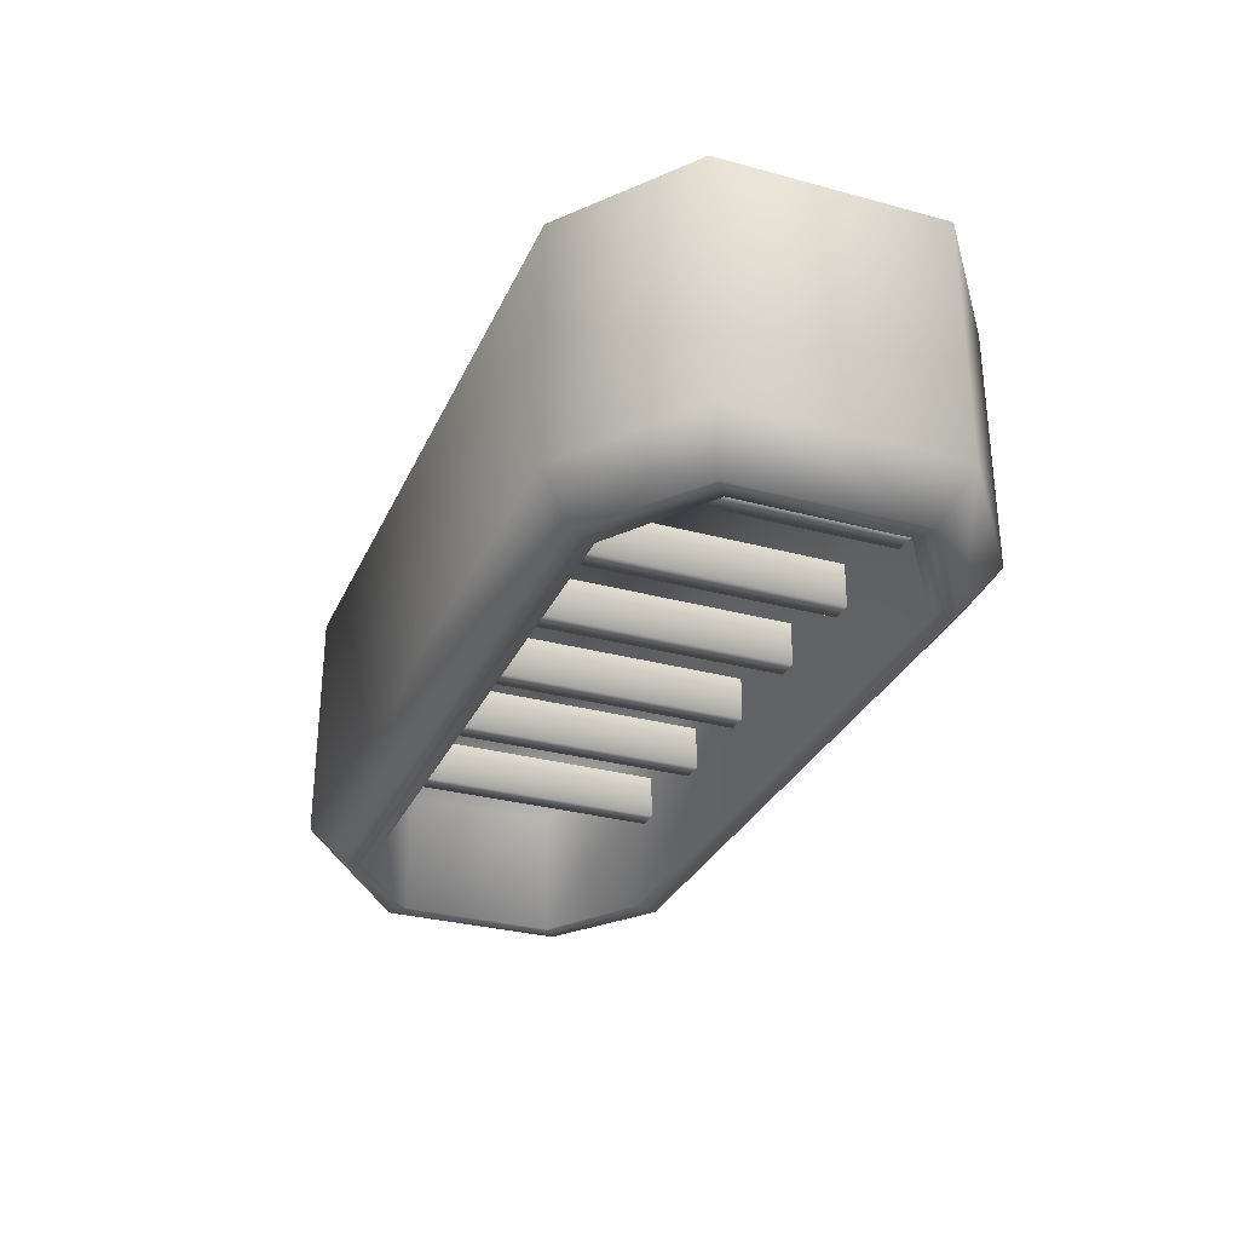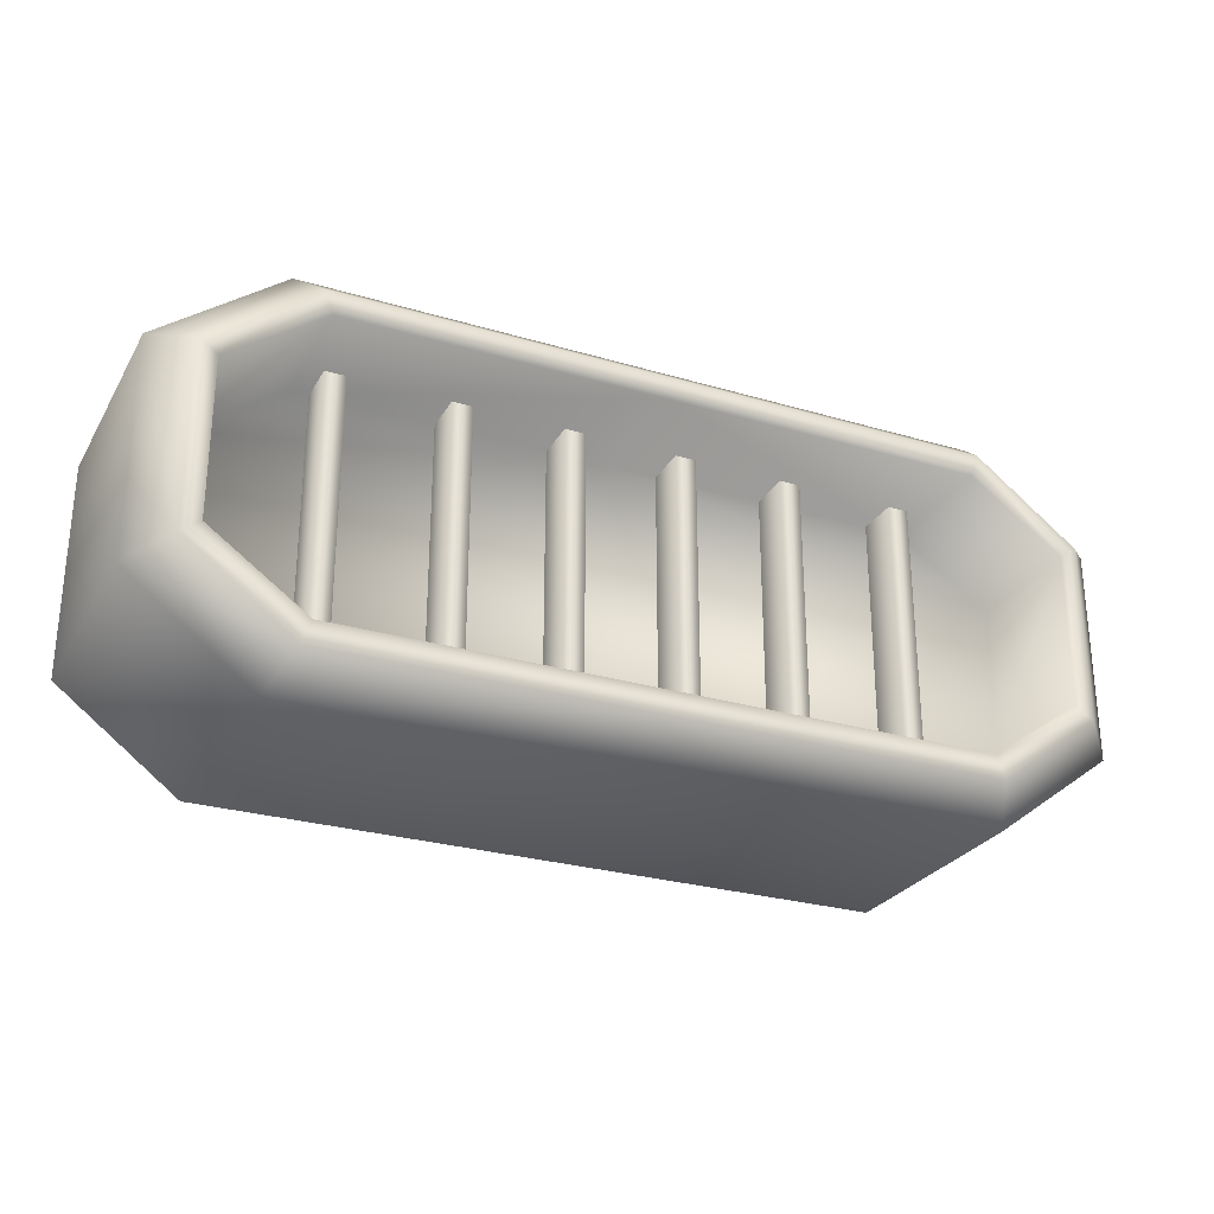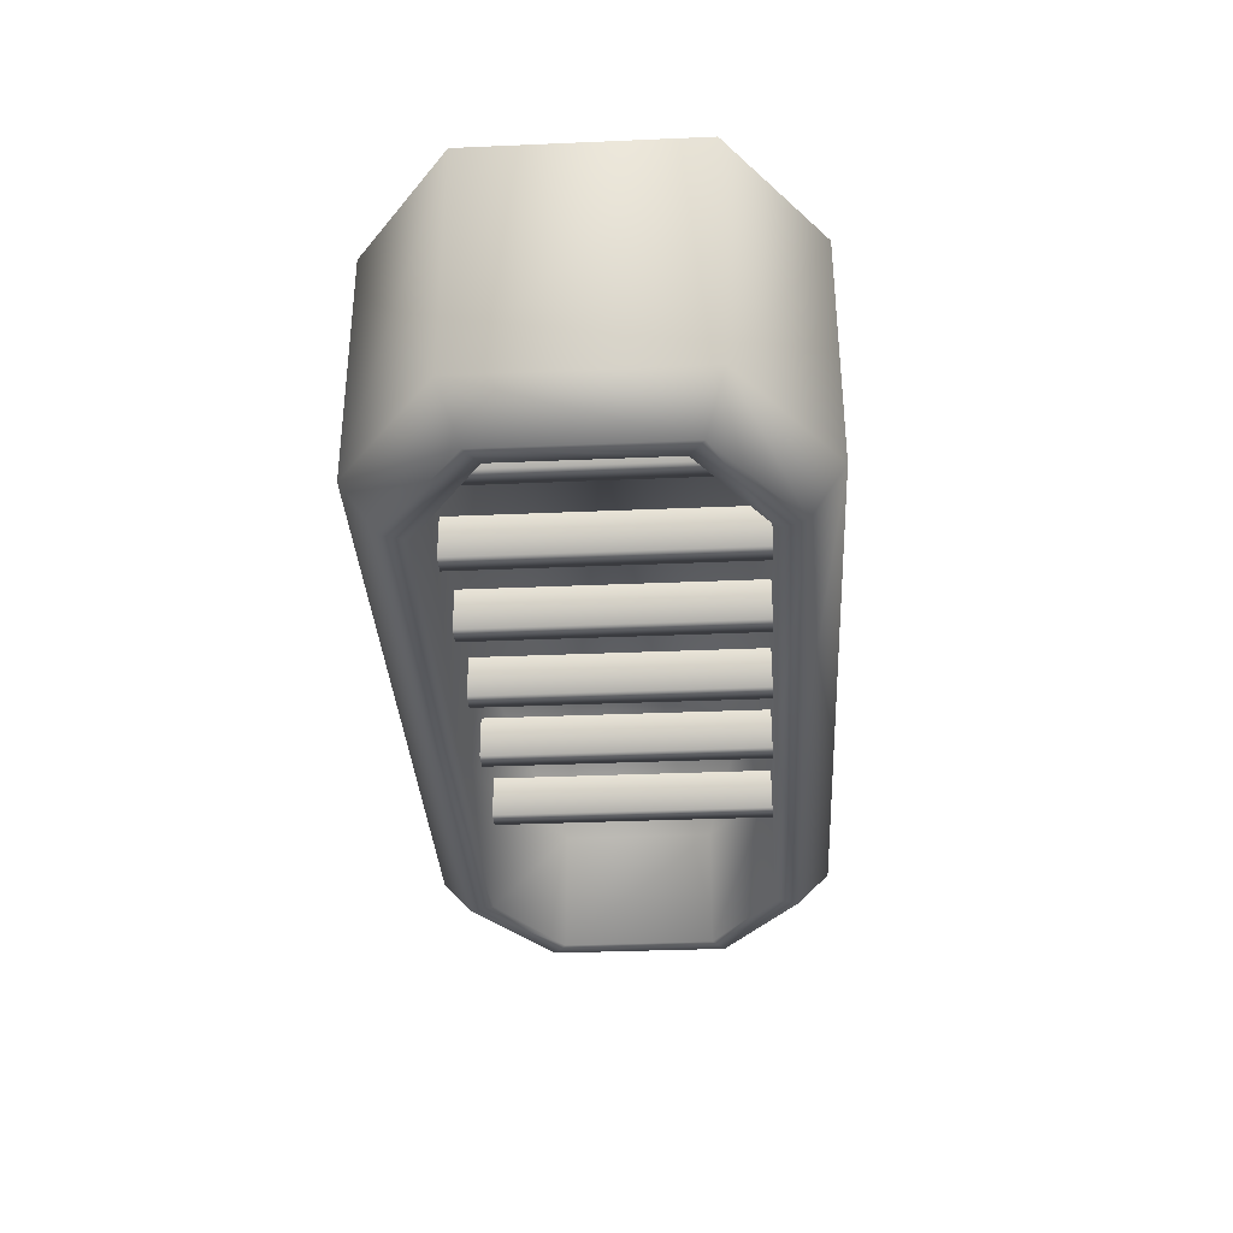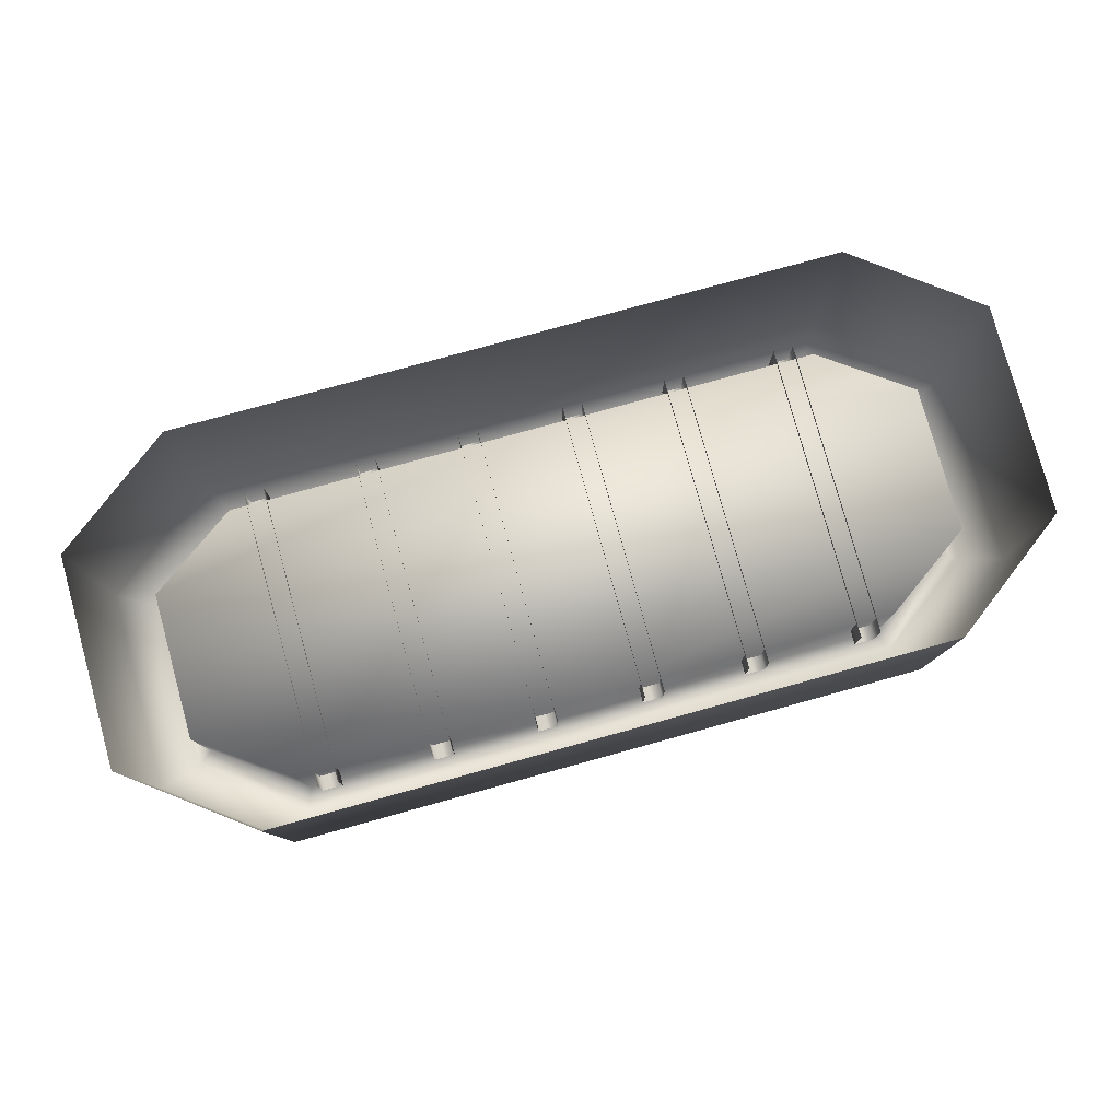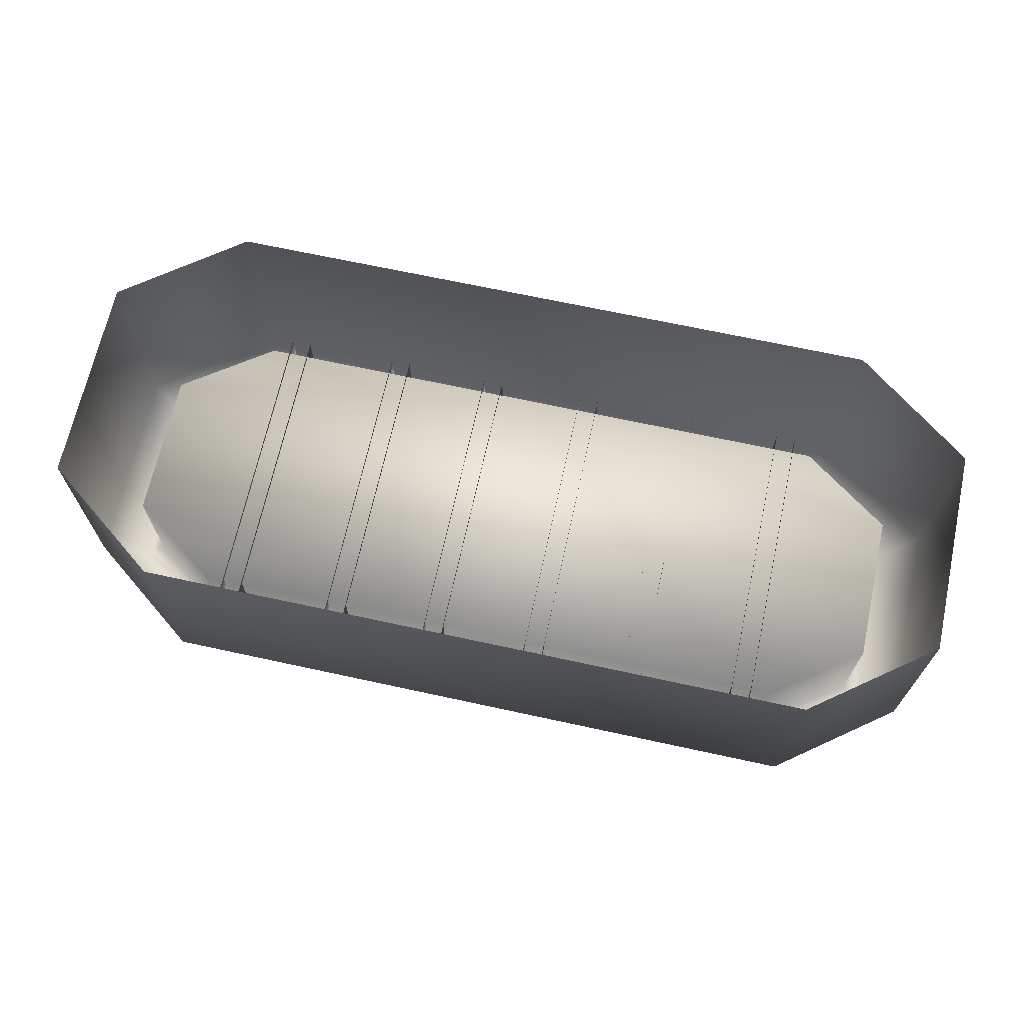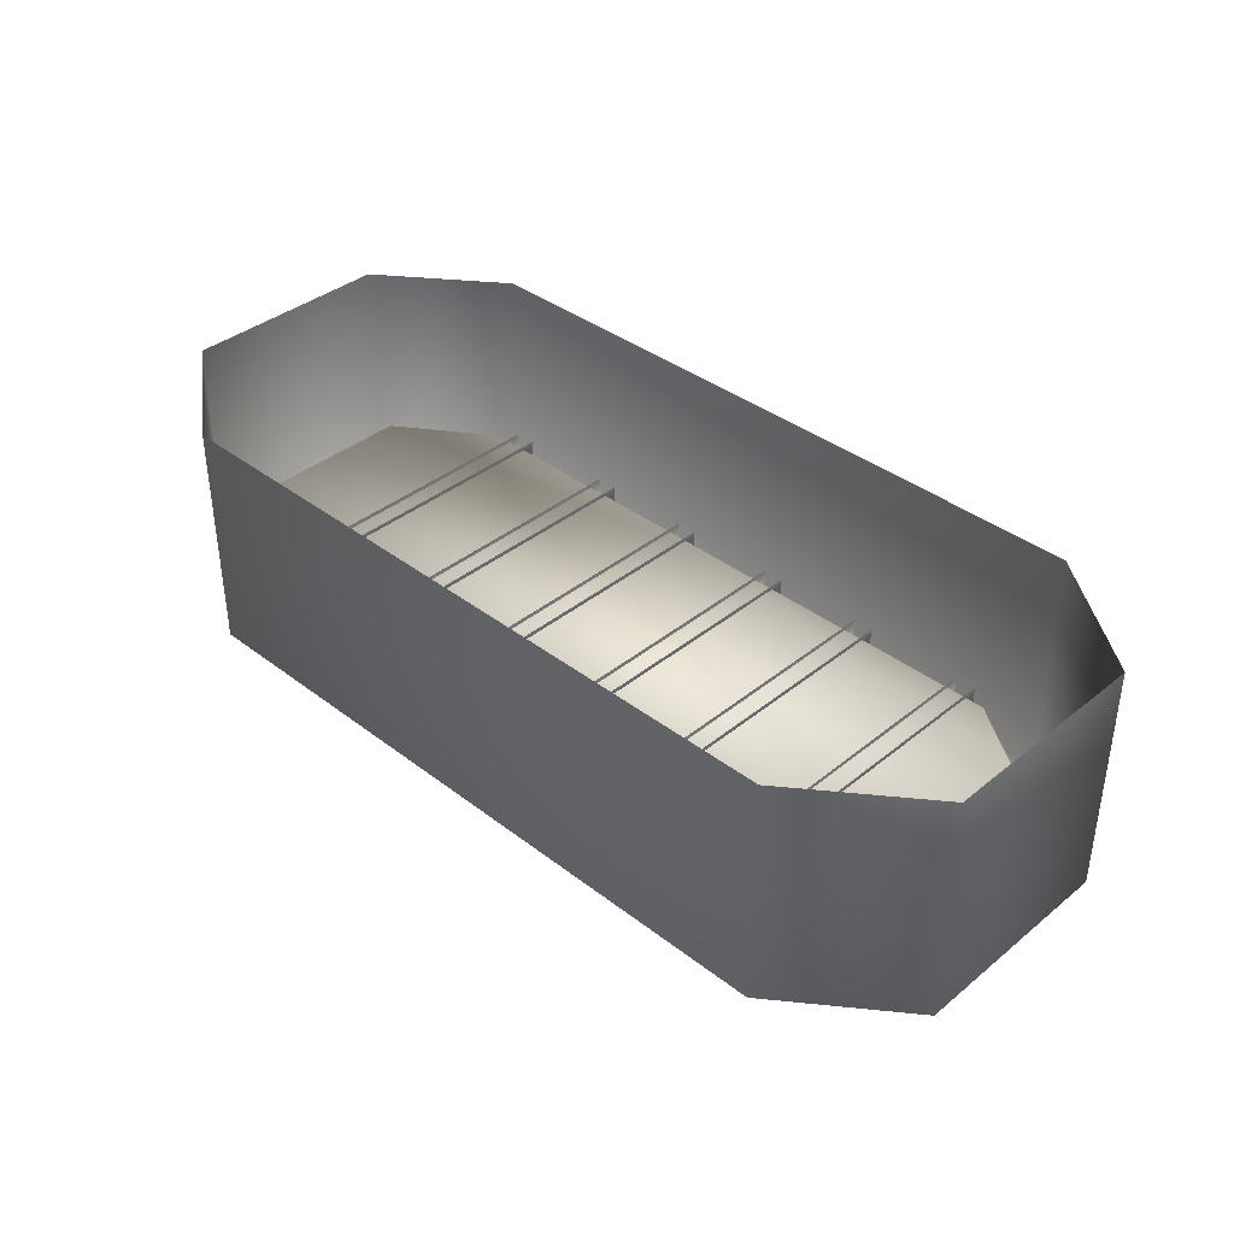
<metadata>
{"format":"obj","ext":"obj","renderer":"f3d","projection":"perspective","resolution":1024,"background":"white","views":[{"elev":-30.6,"azim":-111.3,"up":"+Z"},{"elev":-27.3,"azim":155.3,"up":"+Y"},{"elev":-34.2,"azim":-86.7,"up":"+Z"},{"elev":79.4,"azim":164.6,"up":"+Z"},{"elev":68.2,"azim":12.3,"up":"+Z"},{"elev":38.0,"azim":-135.7,"up":"+Z"}]}
</metadata>
<code>
o PlatformEngine_Cube.590
v 0.4488 -0.1033 -0.09448
v 0.4488 -0.1033 0.1329
v 0.4488 0.1033 -0.09448
v 0.4488 0.1033 0.1329
v 0.3311 0.1917 -0.09448
v 0.3311 -0.1917 0.1329
v 0.3311 -0.1917 -0.09448
v 0.3311 0.1917 0.1329
v 0.4129 -0.08673 -0.1329
v 0.4129 0.08673 -0.1329
v 0.3141 0.161 -0.1329
v 0.3141 -0.161 -0.1329
v 0.3956 -0.07452 -0.1329
v 0.3956 0.07452 -0.1329
v 0.3051 0.1384 -0.1329
v 0.3051 -0.1384 -0.1329
v 0.3956 -0.07452 -0.009942
v 0.3956 0.07452 -0.009942
v 0.3051 0.1384 -0.009942
v 0.3051 -0.1384 -0.009942
v 0.04434 -0.151 -0.005832
v 0.04434 -0.151 -0.05173
v 0.06446 -0.151 -0.05173
v 0.06446 -0.151 -0.005832
v 0.04434 0.1531 -0.005832
v 0.04434 0.1531 -0.05173
v 0.06446 0.1531 -0.05173
v 0.06446 0.1531 -0.005832
v 0.151 -0.151 -0.005832
v 0.151 -0.151 -0.05173
v 0.1712 -0.151 -0.05173
v 0.1712 -0.151 -0.005832
v 0.151 0.1531 -0.005832
v 0.151 0.1531 -0.05173
v 0.1712 0.1531 -0.05173
v 0.1712 0.1531 -0.005832
v 0.2662 -0.151 -0.005832
v 0.2662 -0.151 -0.05173
v 0.2863 -0.151 -0.05173
v 0.2863 -0.151 -0.005832
v 0.2662 0.1531 -0.005832
v 0.2662 0.1531 -0.05173
v 0.2863 0.1531 -0.05173
v 0.2863 0.1531 -0.005832
v -0.4488 -0.1033 -0.09448
v -0.4488 -0.1033 0.1329
v -0.4488 0.1033 -0.09448
v -0.4488 0.1033 0.1329
v 0 0.1917 -0.09448
v 0 -0.1917 -0.09448
v 0 0.1917 0.1329
v 0 -0.1917 0.1329
v -0.3311 0.1917 -0.09448
v -0.3311 -0.1917 0.1329
v -0.3311 -0.1917 -0.09448
v -0.3311 0.1917 0.1329
v -0.4129 -0.08673 -0.1329
v -0.4129 0.08673 -0.1329
v 0 0.161 -0.1329
v 0 -0.161 -0.1329
v -0.3141 0.161 -0.1329
v -0.3141 -0.161 -0.1329
v -0.3956 -0.07452 -0.1329
v -0.3956 0.07452 -0.1329
v 0 0.1384 -0.1329
v 0 -0.1384 -0.1329
v -0.3051 0.1384 -0.1329
v -0.3051 -0.1384 -0.1329
v -0.3956 -0.07452 -0.009942
v -0.3956 0.07452 -0.009942
v -0.3051 0.1384 -0.009942
v -0.3051 -0.1384 -0.009942
v 0 0.1384 -0.009942
v 0 -0.1384 -0.009942
v -0.04434 -0.151 -0.005832
v -0.04434 -0.151 -0.05173
v -0.06446 -0.151 -0.05173
v -0.06446 -0.151 -0.005832
v -0.04434 0.1531 -0.005832
v -0.04434 0.1531 -0.05173
v -0.06446 0.1531 -0.05173
v -0.06446 0.1531 -0.005832
v -0.151 -0.151 -0.005832
v -0.151 -0.151 -0.05173
v -0.1712 -0.151 -0.05173
v -0.1712 -0.151 -0.005832
v -0.151 0.1531 -0.005832
v -0.151 0.1531 -0.05173
v -0.1712 0.1531 -0.05173
v -0.1712 0.1531 -0.005832
v -0.2662 -0.151 -0.005832
v -0.2662 -0.151 -0.05173
v -0.2863 -0.151 -0.05173
v -0.2863 -0.151 -0.005832
v -0.2662 0.1531 -0.005832
v -0.2662 0.1531 -0.05173
v -0.2863 0.1531 -0.05173
v -0.2863 0.1531 -0.005832
f 49 5 11 59
f 3 4 2 1
f 6 7 1 2
f 8 5 49 51
f 3 1 9 10
f 52 50 7 6
f 4 3 5 8
f 59 11 15 65
f 11 10 14 15
f 5 3 10 11
f 7 50 60 12
f 1 7 12 9
f 10 9 13 14
f 12 60 66 16
f 9 12 16 13
f 14 13 17 18
f 13 16 20 17
f 15 14 18 19
f 65 15 19 73
f 16 66 74 20
f 18 17 74 73
f 19 18 73
f 17 20 74
f 49 59 61 53
f 47 45 46 48
f 54 46 45 55
f 56 51 49 53
f 47 58 57 45
f 52 54 55 50
f 48 56 53 47
f 59 65 67 61
f 61 67 64 58
f 53 61 58 47
f 55 62 60 50
f 45 57 62 55
f 58 64 63 57
f 62 68 66 60
f 57 63 68 62
f 64 70 69 63
f 63 69 72 68
f 67 71 70 64
f 65 73 71 67
f 68 72 74 66
f 70 73 74 69
f 71 73 70
f 69 74 72
f 25 26 22 21
f 26 27 23 22
f 27 28 24 23
f 33 34 30 29
f 34 35 31 30
f 35 36 32 31
f 41 42 38 37
f 42 43 39 38
f 43 44 40 39
f 79 75 76 80
f 80 76 77 81
f 81 77 78 82
f 87 83 84 88
f 88 84 85 89
f 89 85 86 90
f 95 91 92 96
f 96 92 93 97
f 97 93 94 98

</code>
